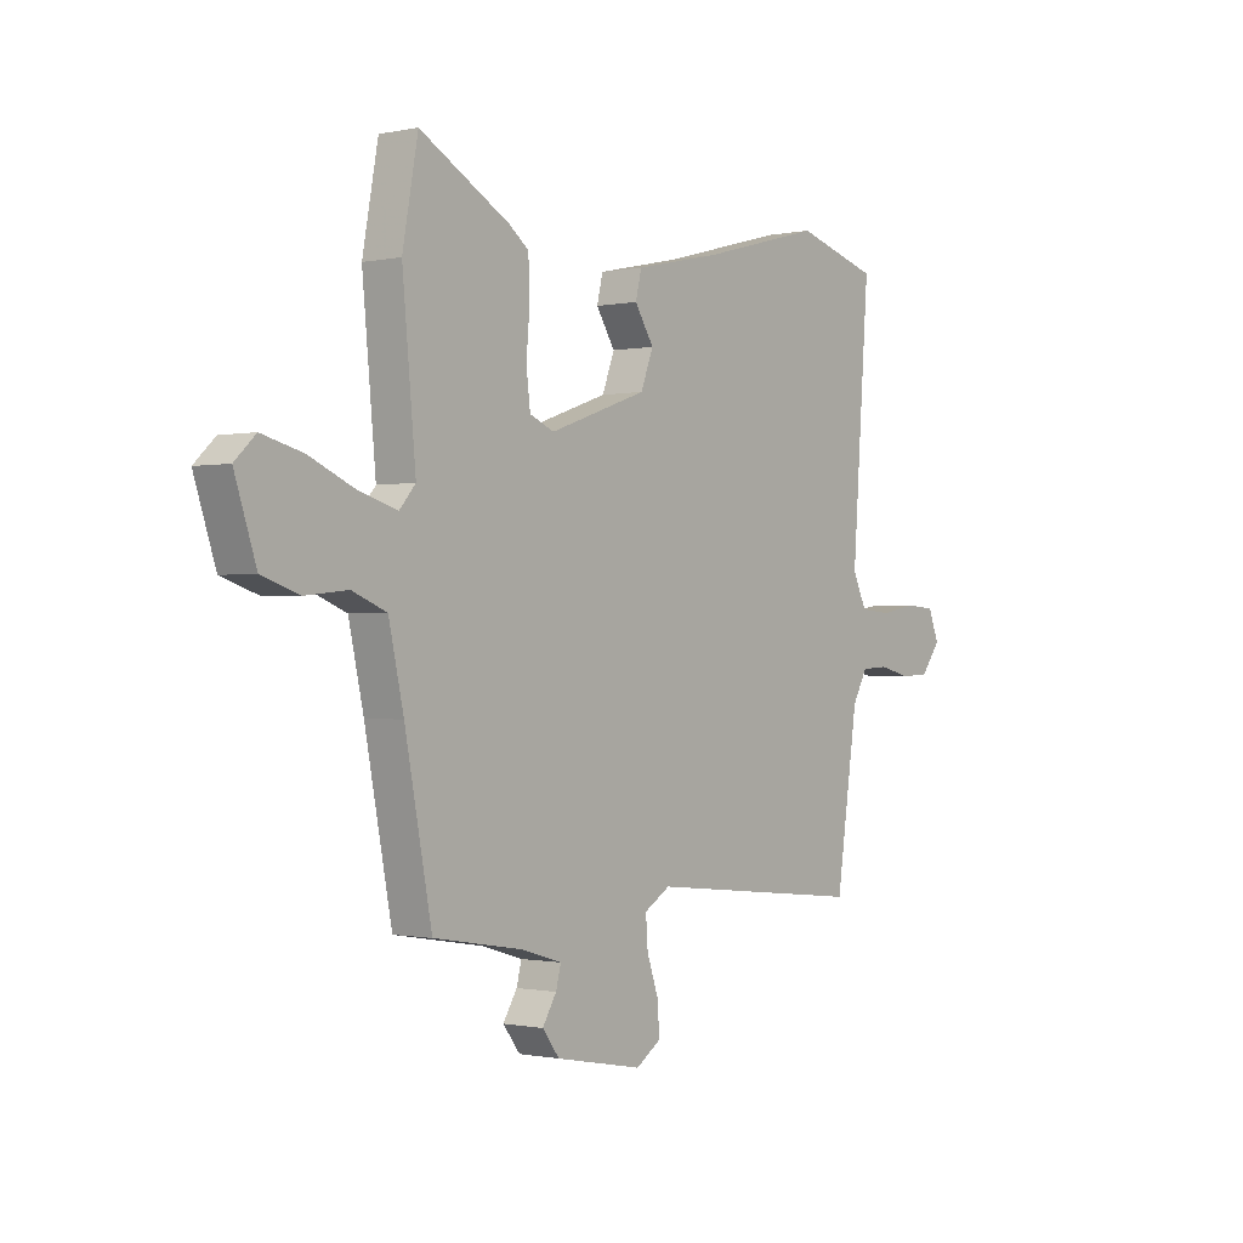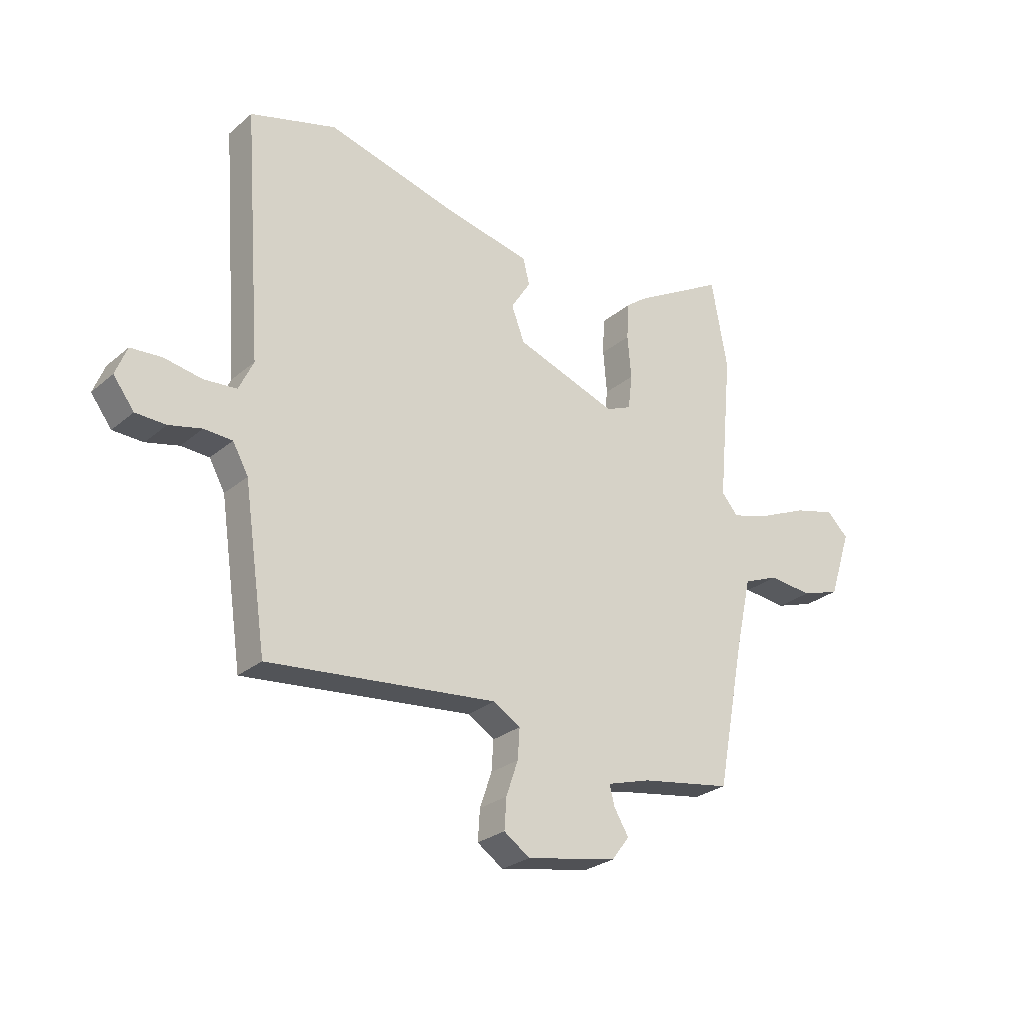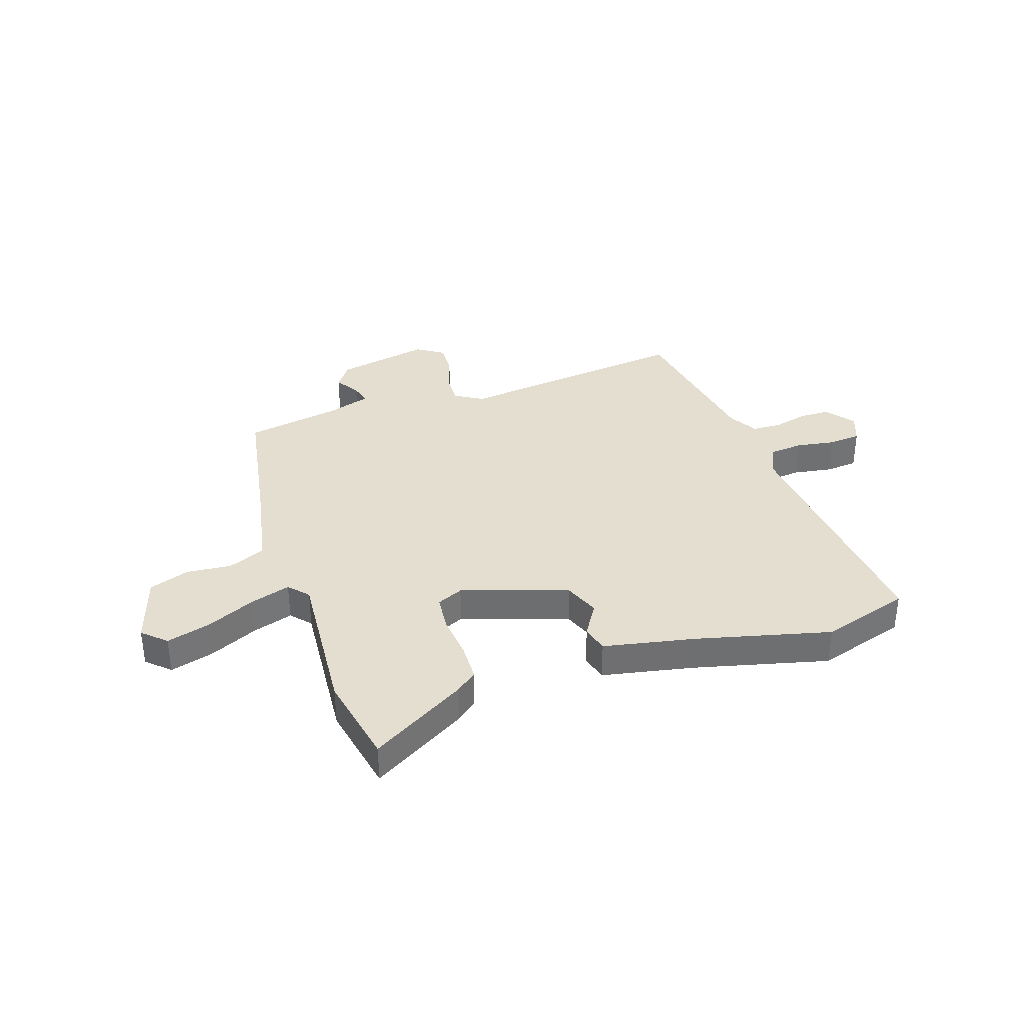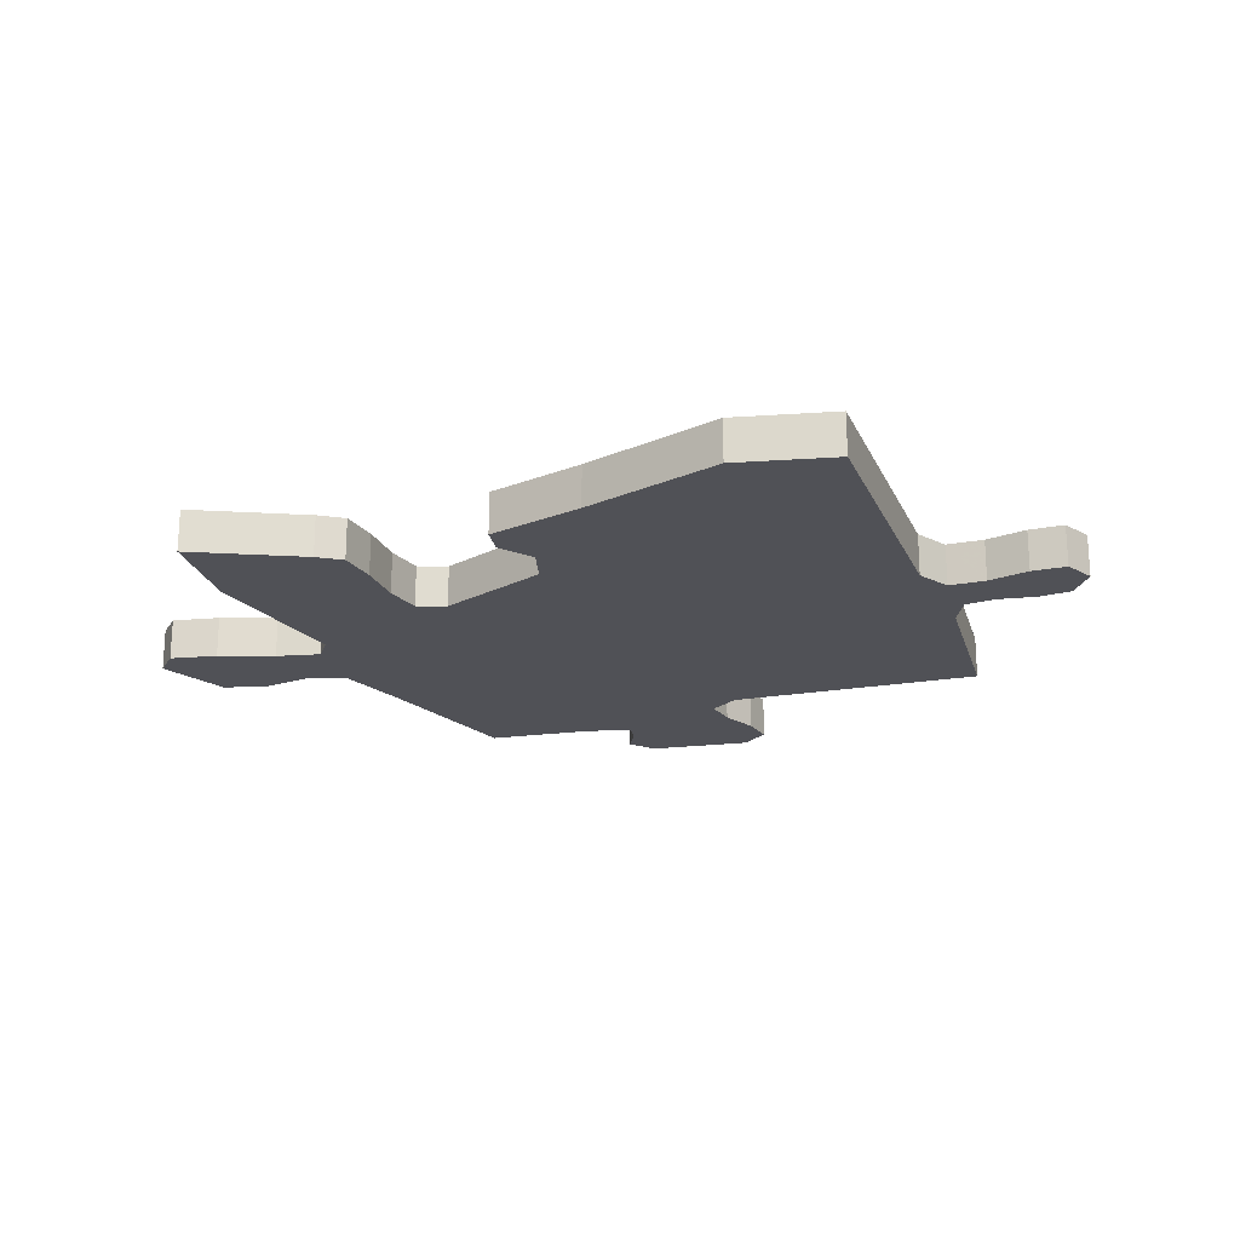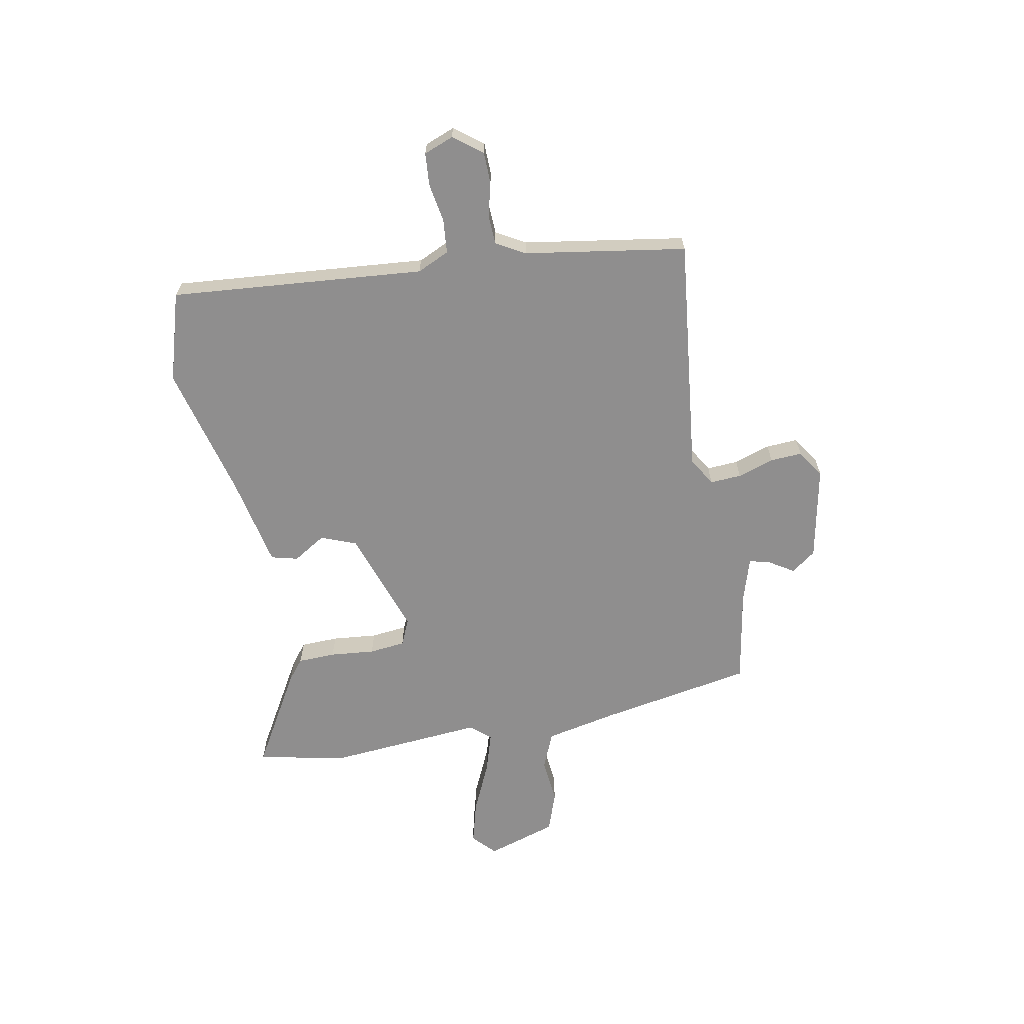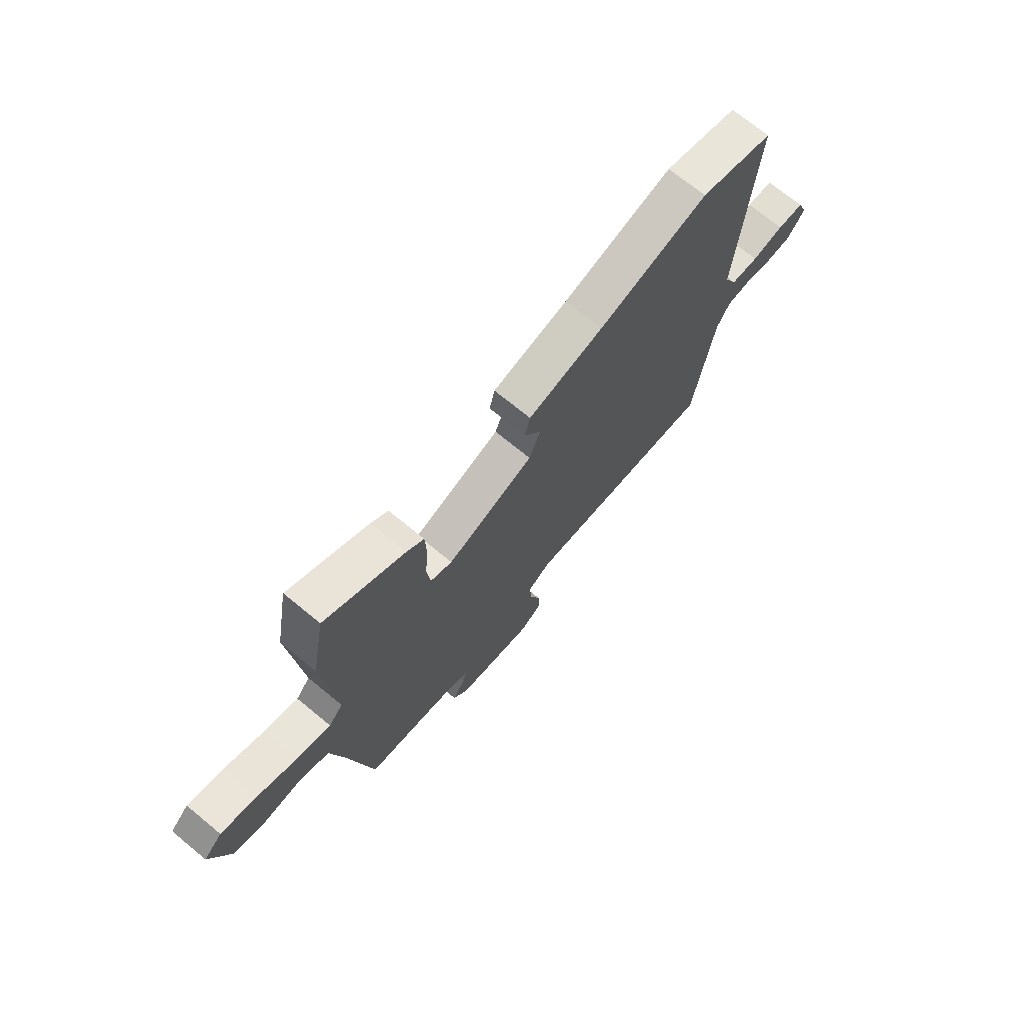
<metadata>
{"format":"obj","ext":"obj","renderer":"f3d","projection":"perspective","resolution":1024,"background":"white","views":[{"elev":-0.7,"azim":-51.9,"up":"+Z"},{"elev":-26.9,"azim":142.1,"up":"+Z"},{"elev":35.7,"azim":-19.4,"up":"+Y"},{"elev":-20.5,"azim":23.3,"up":"+Y"},{"elev":-65.0,"azim":100.0,"up":"+Y"},{"elev":71.0,"azim":-50.5,"up":"+Z"}]}
</metadata>
<code>
v 0.394 0.07 0.531
v 0.56 0.07 0.483
v 0.525 0.07 0.011
v 0.553 0.07 -0.048
v 0.616 0.07 -0.053
v 0.688 0.07 -0.04
v 0.748 0.07 -0.044
v 0.77 0.07 -0.099
v 0.73 0.07 -0.152
v 0.672 0.07 -0.154
v 0.609 0.07 -0.139
v 0.555 0.07 -0.142
v 0.525 0.07 -0.196
v 0.481 0.07 -0.496
v 0.04 0.07 -0.451
v -0.012 0.07 -0.483
v -0.008 0.07 -0.541
v 0.015 0.07 -0.608
v 0.019 0.07 -0.667
v -0.031 0.07 -0.701
v -0.206 0.07 -0.668
v -0.24 0.07 -0.623
v -0.212 0.07 -0.577
v -0.202 0.07 -0.538
v -0.286 0.07 -0.513
v -0.462 0.07 -0.484
v -0.516 0.07 -0.202
v -0.546 0.07 -0.067
v -0.615 0.07 -0.039
v -0.699 0.07 -0.048
v -0.774 0.07 -0.023
v -0.817 0.07 0.107
v -0.775 0.07 0.147
v -0.694 0.07 0.126
v -0.601 0.07 0.085
v -0.526 0.07 0.063
v -0.494 0.07 0.1
v -0.521 0.07 0.386
v -0.49 0.07 0.556
v -0.31 0.07 0.454
v -0.271 0.07 0.424
v -0.268 0.07 0.354
v -0.275 0.07 0.271
v -0.267 0.07 0.204
v -0.218 0.07 0.183
v -0.022 0.07 0.252
v 0.003 0.07 0.318
v -0.035 0.07 0.378
v -0.023 0.07 0.428
v 0.147 0.07 0.465
v 0.394 0 0.531
v 0.56 0 0.483
v 0.525 0 0.011
v 0.553 0 -0.048
v 0.616 0 -0.053
v 0.688 0 -0.04
v 0.748 0 -0.044
v 0.77 0 -0.099
v 0.73 0 -0.152
v 0.672 0 -0.154
v 0.609 0 -0.139
v 0.555 0 -0.142
v 0.525 0 -0.196
v 0.481 0 -0.496
v 0.04 0 -0.451
v -0.012 0 -0.483
v -0.008 0 -0.541
v 0.015 0 -0.608
v 0.019 0 -0.667
v -0.031 0 -0.701
v -0.206 0 -0.668
v -0.24 0 -0.623
v -0.212 0 -0.577
v -0.202 0 -0.538
v -0.286 0 -0.513
v -0.462 0 -0.484
v -0.516 0 -0.202
v -0.546 0 -0.067
v -0.615 0 -0.039
v -0.699 0 -0.048
v -0.774 0 -0.023
v -0.817 0 0.107
v -0.775 0 0.147
v -0.694 0 0.126
v -0.601 0 0.085
v -0.526 0 0.063
v -0.494 0 0.1
v -0.521 0 0.386
v -0.49 0 0.556
v -0.31 0 0.454
v -0.271 0 0.424
v -0.268 0 0.354
v -0.275 0 0.271
v -0.267 0 0.204
v -0.218 0 0.183
v -0.022 0 0.252
v 0.003 0 0.318
v -0.035 0 0.378
v -0.023 0 0.428
v 0.147 0 0.465
f 47 48 49 50
f 46 47 50 1
f 40 41 42 43
f 40 43 44
f 37 38 39 40
f 37 40 44
f 36 37 44 45
f 32 33 34 35
f 32 35 36
f 29 30 31 32
f 28 29 32 36
f 27 28 36 45
f 25 26 27 45
f 20 21 22 23
f 20 23 24
f 17 18 19 20
f 16 17 20 24
f 15 16 24 25
f 13 14 15
f 12 13 15 25
f 8 9 10 11
f 8 11 12
f 5 6 7 8
f 4 5 8 12
f 3 4 12 25
f 46 1 2 3
f 3 25 45 46
f 100 99 98 97
f 51 100 97 96
f 93 92 91 90
f 94 93 90
f 90 89 88 87
f 94 90 87
f 95 94 87 86
f 85 84 83 82
f 86 85 82
f 82 81 80 79
f 86 82 79 78
f 95 86 78 77
f 95 77 76 75
f 73 72 71 70
f 74 73 70
f 70 69 68 67
f 74 70 67 66
f 75 74 66 65
f 65 64 63
f 75 65 63 62
f 61 60 59 58
f 62 61 58
f 58 57 56 55
f 62 58 55 54
f 75 62 54 53
f 53 52 51 96
f 96 95 75 53
f 1 51 52 2
f 2 52 53 3
f 3 53 54 4
f 4 54 55 5
f 5 55 56 6
f 6 56 57 7
f 7 57 58 8
f 8 58 59 9
f 9 59 60 10
f 10 60 61 11
f 11 61 62 12
f 12 62 63 13
f 13 63 64 14
f 14 64 65 15
f 15 65 66 16
f 16 66 67 17
f 17 67 68 18
f 18 68 69 19
f 19 69 70 20
f 20 70 71 21
f 21 71 72 22
f 22 72 73 23
f 23 73 74 24
f 24 74 75 25
f 25 75 76 26
f 26 76 77 27
f 27 77 78 28
f 28 78 79 29
f 29 79 80 30
f 30 80 81 31
f 31 81 82 32
f 32 82 83 33
f 33 83 84 34
f 34 84 85 35
f 35 85 86 36
f 36 86 87 37
f 37 87 88 38
f 38 88 89 39
f 39 89 90 40
f 40 90 91 41
f 41 91 92 42
f 42 92 93 43
f 43 93 94 44
f 44 94 95 45
f 45 95 96 46
f 46 96 97 47
f 47 97 98 48
f 48 98 99 49
f 49 99 100 50
f 50 100 51 1

</code>
